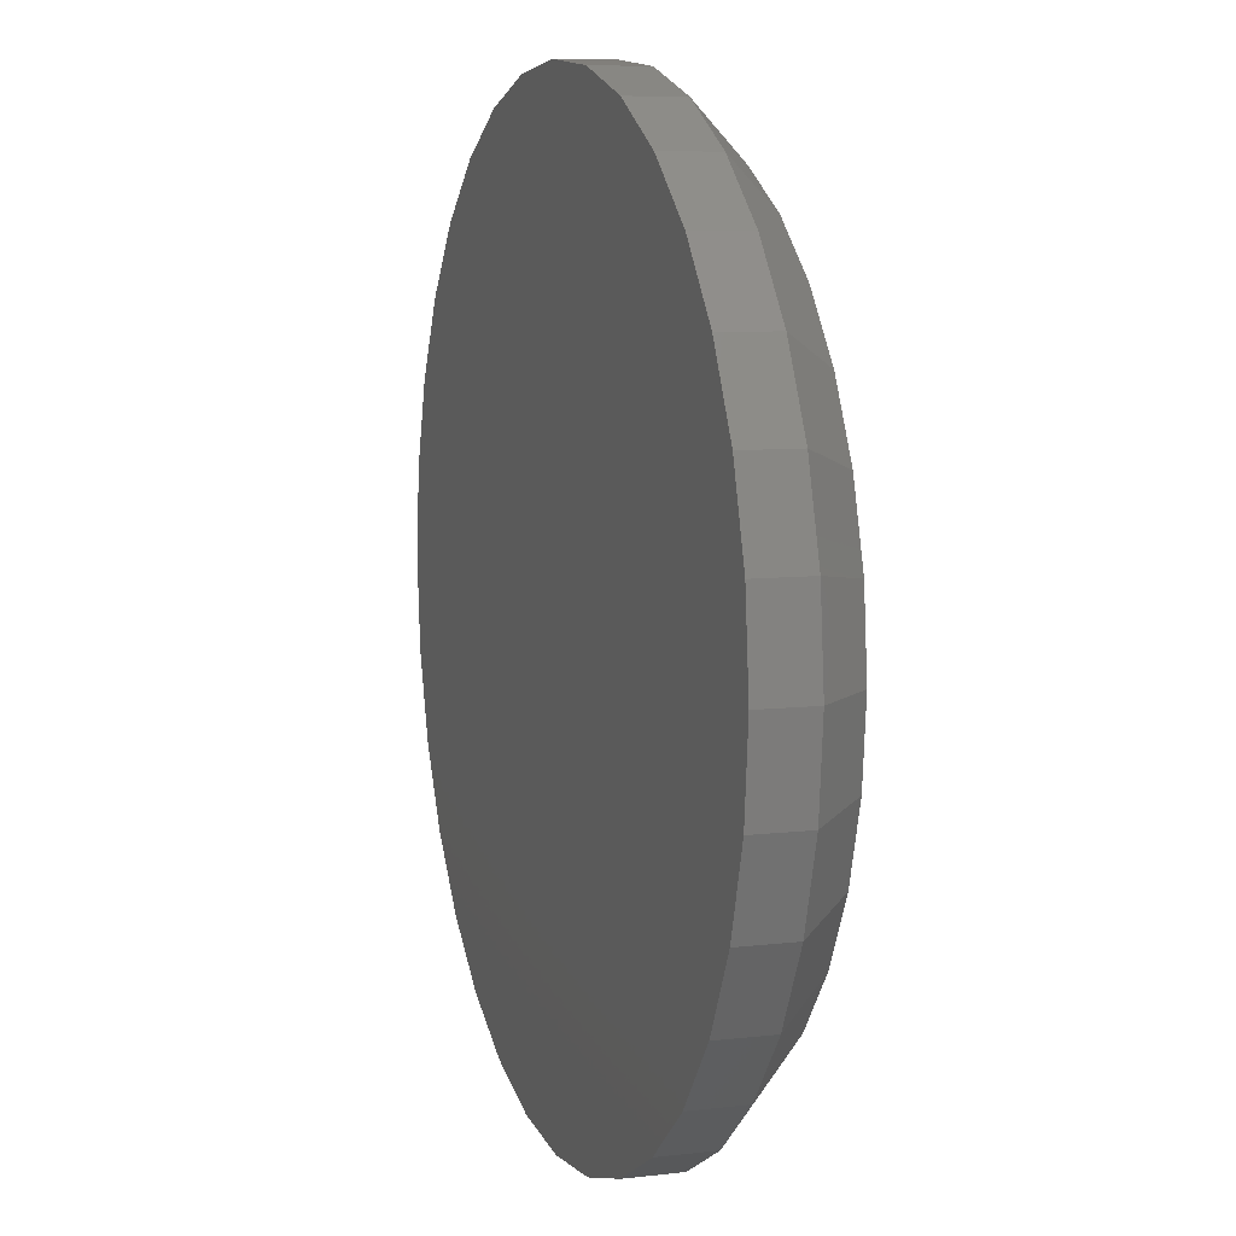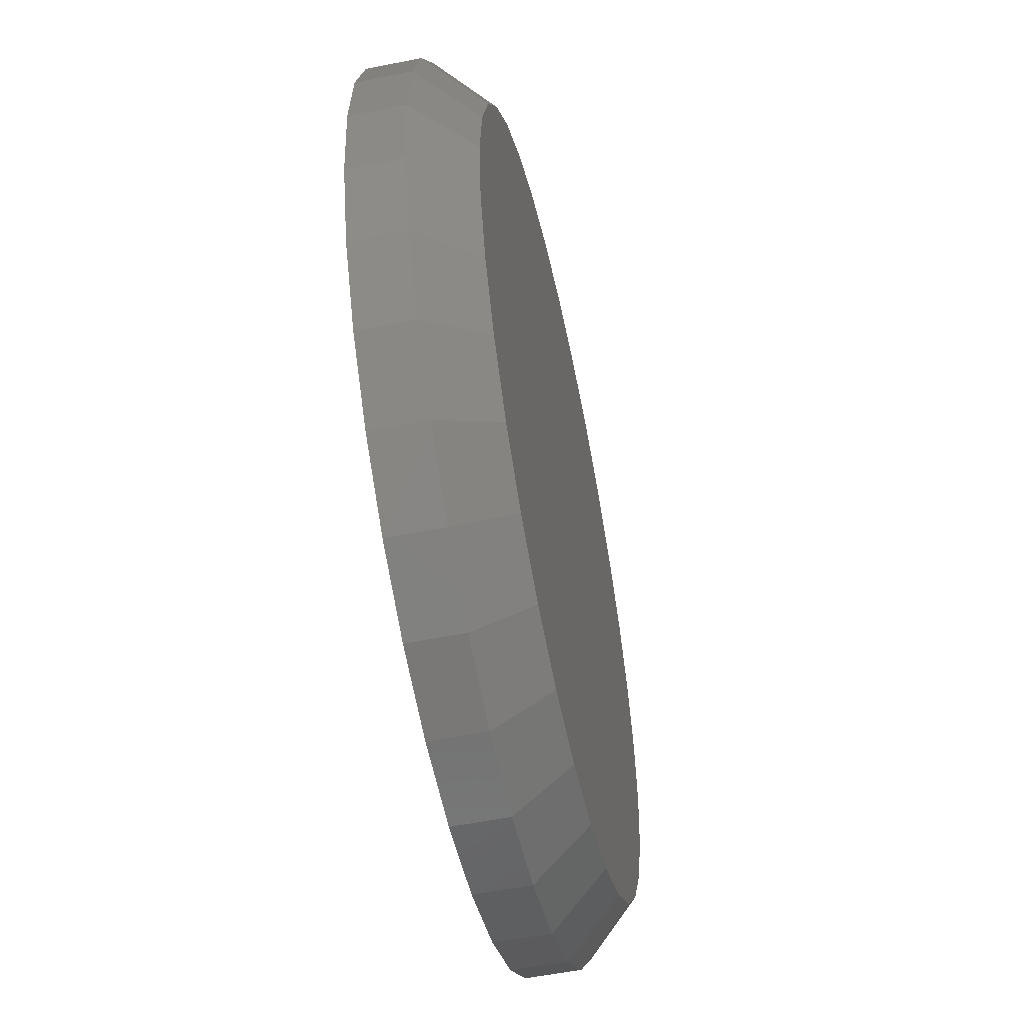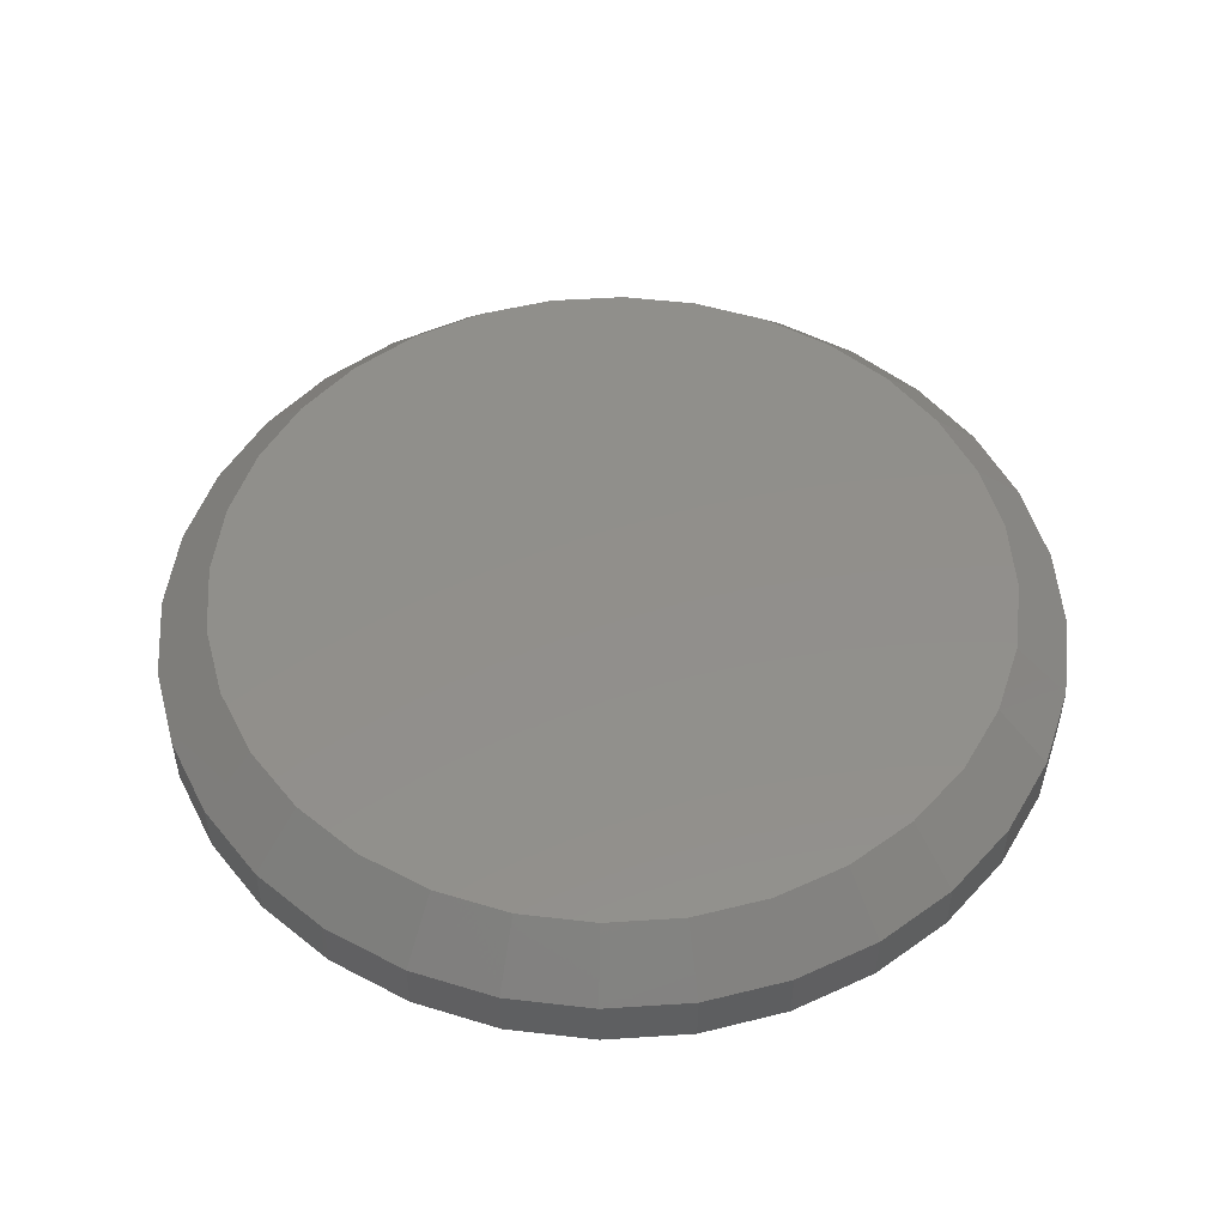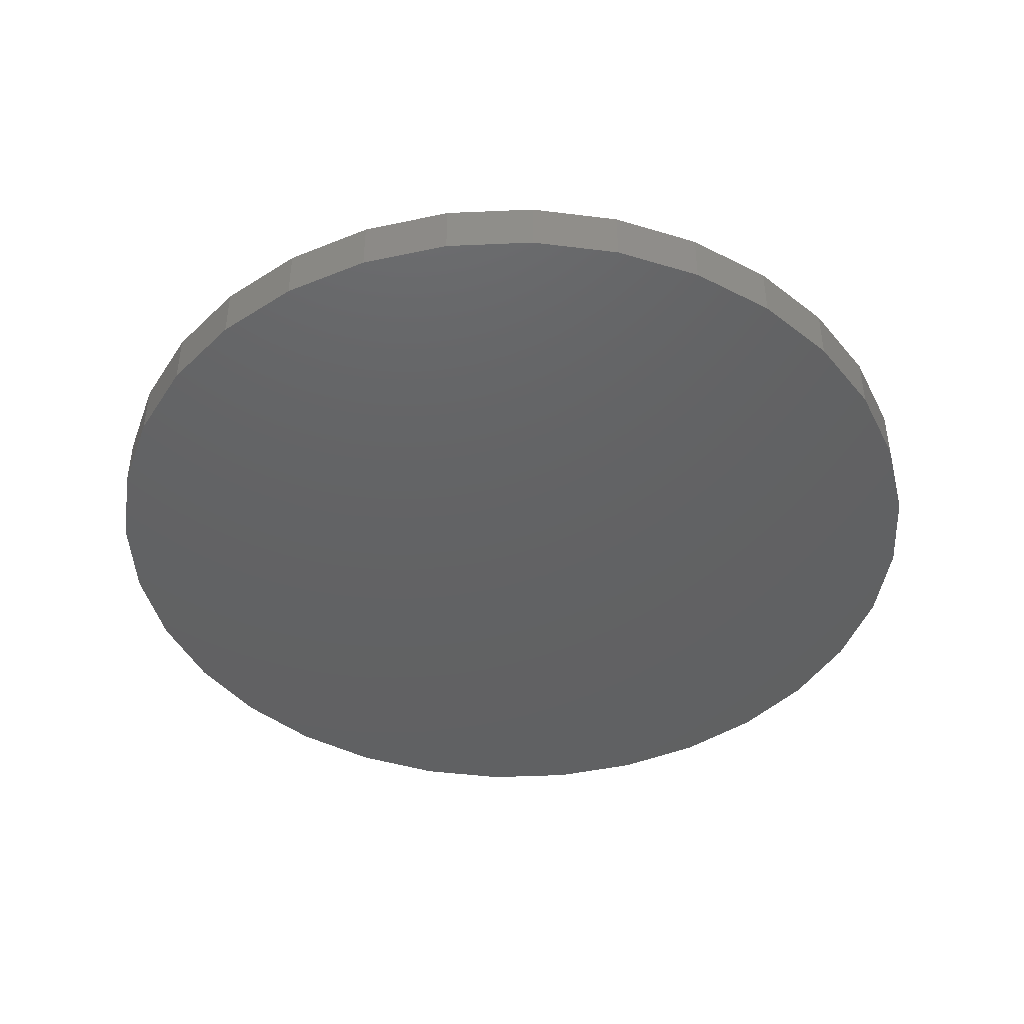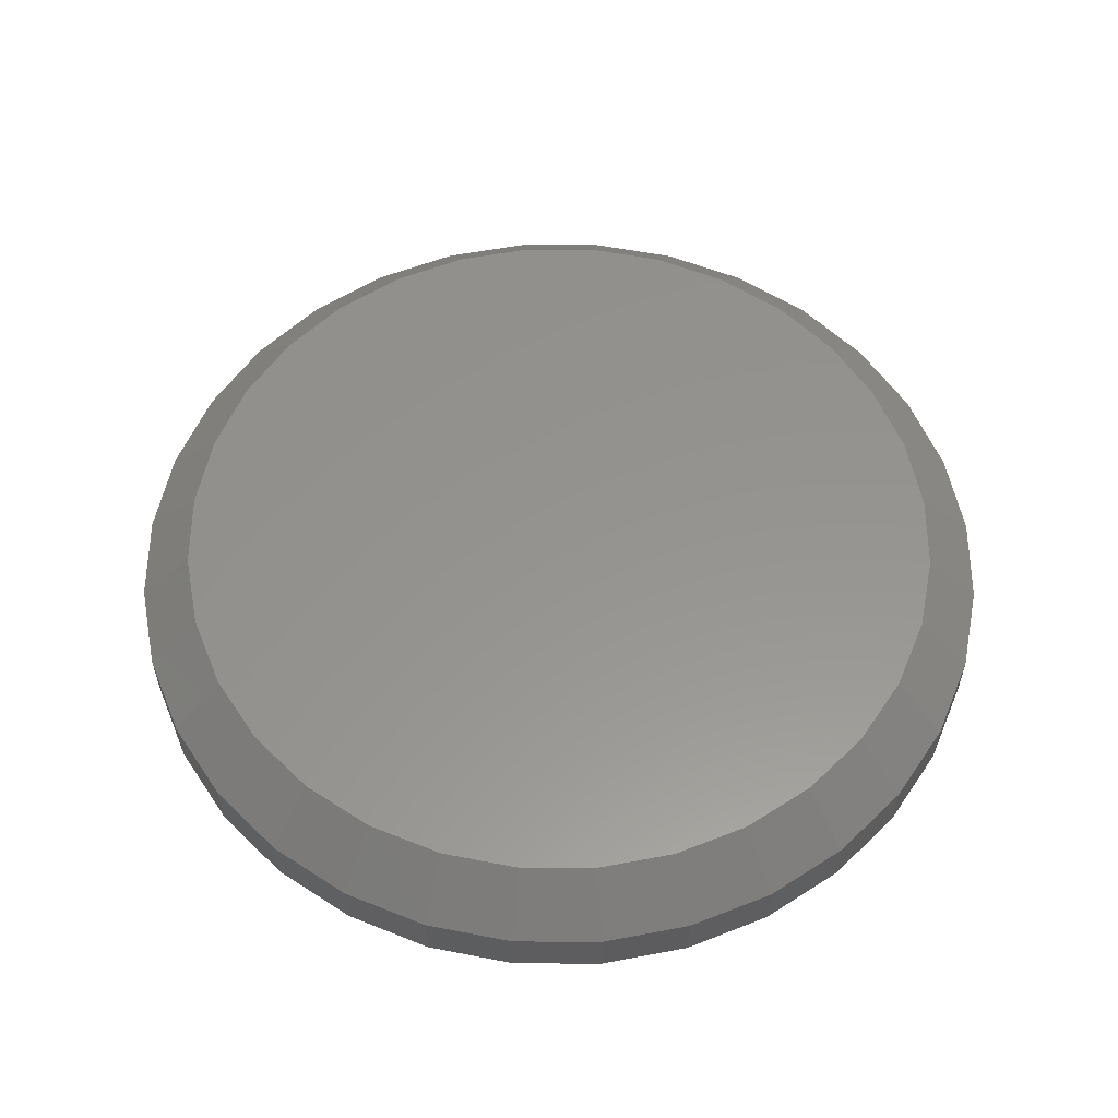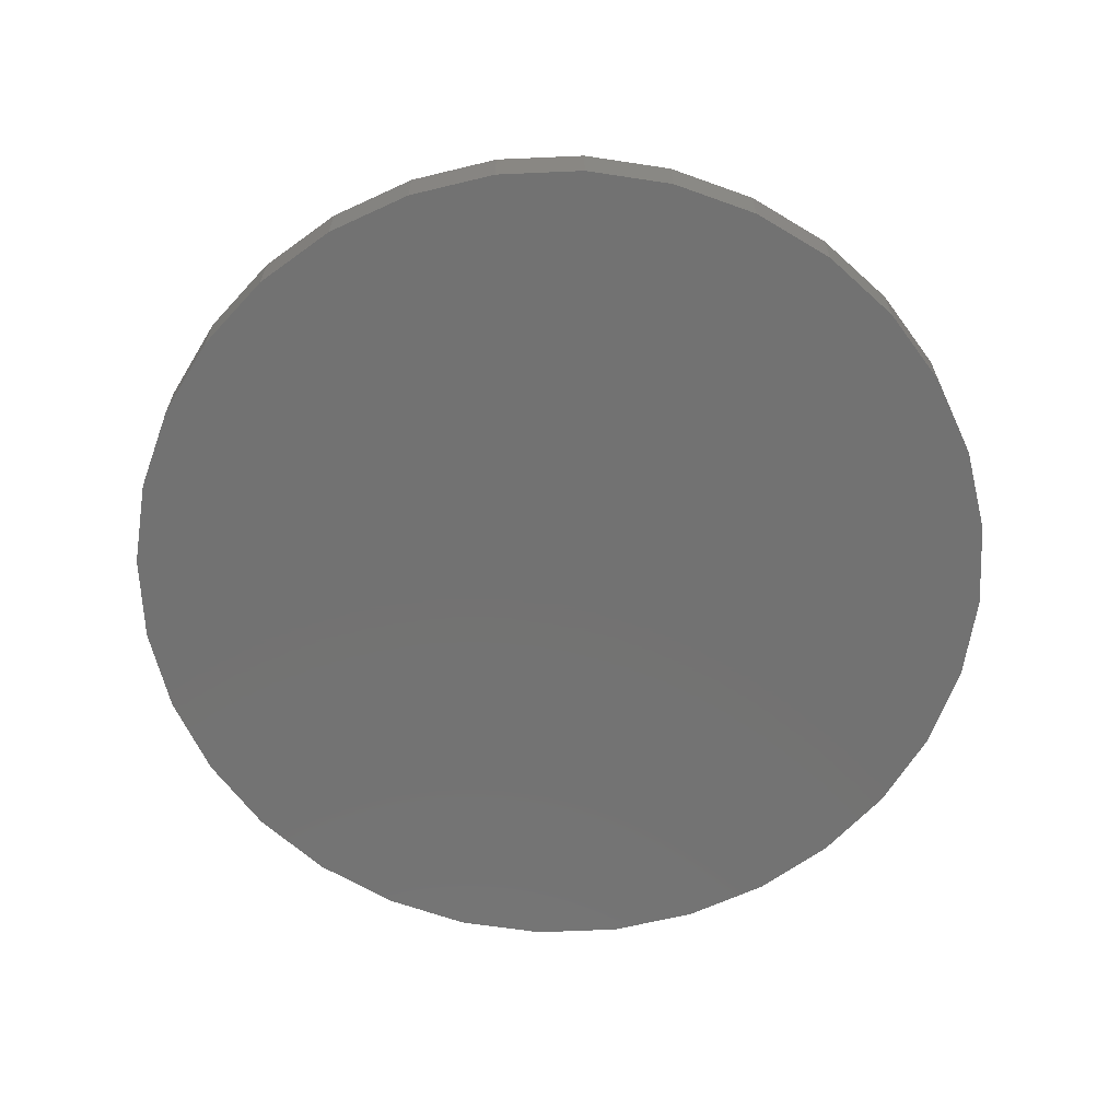
<metadata>
{"format":"stl","ext":"stl","renderer":"f3d","projection":"perspective","resolution":1024,"background":"white","views":[{"elev":8.0,"azim":-108.1,"up":"+Y"},{"elev":-55.3,"azim":-78.0,"up":"+Y"},{"elev":50.7,"azim":-133.4,"up":"+Z"},{"elev":-44.1,"azim":132.3,"up":"+Z"},{"elev":57.1,"azim":140.8,"up":"+Z"},{"elev":-64.4,"azim":-160.6,"up":"+Z"}]}
</metadata>
<code>
# stl→obj: 96 verts, 188 faces
v -0.0152 0.06108 0.01562
v 0.006974 0.06108 0.01562
v -0.004112 0.06217 0.01562
v -0.02586 0.05785 0.01562
v 0.01763 0.05785 0.01562
v -0.03568 0.05259 0.01562
v 0.02746 0.05259 0.01562
v -0.04429 0.04553 0.01562
v 0.03607 0.04553 0.01562
v -0.05136 0.03692 0.01562
v 0.04314 0.03692 0.01562
v -0.05661 0.02709 0.01562
v 0.04839 0.02709 0.01562
v 0.04839 -0.0164 0.01562
v -0.05136 -0.02623 0.01562
v 0.04314 -0.02623 0.01562
v -0.04429 -0.03484 0.01562
v 0.03607 -0.03484 0.01562
v -0.03568 -0.0419 0.01562
v 0.02746 -0.0419 0.01562
v -0.02586 -0.04715 0.01562
v 0.01763 -0.04715 0.01562
v -0.0152 -0.05039 0.01562
v 0.006974 -0.05039 0.01562
v -0.004112 -0.05148 0.01562
v 0.05162 0.01643 0.01562
v -0.05985 0.01643 0.01562
v 0.05271 0.005345 0.01562
v -0.06094 0.005345 0.01562
v 0.05162 -0.005741 0.01562
v -0.05985 -0.005741 0.01562
v -0.05661 -0.0164 0.01562
v 0.06053 0.005345 0
v 0.06053 0.005345 0.007812
v 0.05928 -0.007265 0
v 0.05928 -0.007265 0.007812
v 0.05561 -0.01939 0
v 0.05561 -0.01939 0.007812
v 0.04963 -0.03057 0
v 0.04963 -0.03057 0.007812
v 0.04159 -0.04036 0
v 0.04159 -0.04036 0.007812
v 0.0318 -0.0484 0
v 0.0318 -0.0484 0.007812
v 0.02062 -0.05437 0
v 0.02062 -0.05437 0.007812
v 0.008498 -0.05805 0
v 0.008498 -0.05805 0.007812
v -0.004112 -0.05929 0
v -0.004112 -0.05929 0.007812
v -0.01672 -0.05805 0
v -0.01672 -0.05805 0.007812
v -0.02885 -0.05437 0
v -0.02885 -0.05437 0.007812
v -0.04002 -0.0484 0
v -0.04002 -0.0484 0.007812
v -0.04982 -0.04036 0
v -0.04982 -0.04036 0.007812
v -0.05786 -0.03057 0
v -0.05786 -0.03057 0.007812
v -0.06383 -0.01939 0
v -0.06383 -0.01939 0.007812
v -0.06751 -0.007265 0
v -0.06751 -0.007265 0.007812
v -0.06875 0.005345 0
v -0.06875 0.005345 0.007812
v -0.06751 0.01796 0
v -0.06751 0.01796 0.007812
v -0.06383 0.03008 0
v -0.06383 0.03008 0.007812
v -0.05786 0.04126 0
v -0.05786 0.04126 0.007812
v -0.04982 0.05105 0
v -0.04982 0.05105 0.007812
v -0.04002 0.05909 0
v -0.04002 0.05909 0.007812
v -0.02885 0.06506 0
v -0.02885 0.06506 0.007812
v -0.01672 0.06874 0
v -0.01672 0.06874 0.007812
v -0.004112 0.06998 0
v -0.004112 0.06998 0.007812
v 0.008498 0.06874 0
v 0.008498 0.06874 0.007812
v 0.02062 0.06506 0
v 0.02062 0.06506 0.007812
v 0.0318 0.05909 0
v 0.0318 0.05909 0.007812
v 0.04159 0.05105 0
v 0.04159 0.05105 0.007812
v 0.04963 0.04126 0
v 0.04963 0.04126 0.007812
v 0.05561 0.03008 0
v 0.05561 0.03008 0.007812
v 0.05928 0.01796 0
v 0.05928 0.01796 0.007812
f 1 2 3
f 2 1 4
f 2 4 5
f 5 4 6
f 5 6 7
f 7 6 8
f 7 8 9
f 9 8 10
f 9 10 11
f 11 10 12
f 11 12 13
f 14 15 16
f 16 15 17
f 16 17 18
f 18 17 19
f 18 19 20
f 20 19 21
f 20 21 22
f 22 21 23
f 22 23 24
f 24 23 25
f 13 12 26
f 26 12 27
f 26 27 28
f 28 27 29
f 28 29 30
f 30 29 31
f 30 31 14
f 14 31 32
f 14 32 15
f 33 34 35
f 35 34 36
f 35 36 37
f 37 36 38
f 37 38 39
f 39 38 40
f 39 40 41
f 41 40 42
f 41 42 43
f 43 42 44
f 43 44 45
f 45 44 46
f 45 46 47
f 47 46 48
f 47 48 49
f 49 48 50
f 49 50 51
f 51 50 52
f 51 52 53
f 53 52 54
f 53 54 55
f 55 54 56
f 55 56 57
f 57 56 58
f 57 58 59
f 59 58 60
f 59 60 61
f 61 60 62
f 61 62 63
f 63 62 64
f 63 64 65
f 65 64 66
f 65 66 67
f 67 66 68
f 67 68 69
f 69 68 70
f 69 70 71
f 71 70 72
f 71 72 73
f 73 72 74
f 73 74 75
f 75 74 76
f 75 76 77
f 77 76 78
f 77 78 79
f 79 78 80
f 79 80 81
f 81 80 82
f 81 82 83
f 83 82 84
f 83 84 85
f 85 84 86
f 85 86 87
f 87 86 88
f 87 88 89
f 89 88 90
f 89 90 91
f 91 90 92
f 91 92 93
f 93 92 94
f 93 94 95
f 95 94 96
f 95 96 33
f 33 96 34
f 28 30 34
f 30 36 34
f 66 64 29
f 64 31 29
f 64 62 32
f 31 64 32
f 60 58 15
f 15 62 60
f 32 62 15
f 56 54 21
f 19 56 21
f 19 17 56
f 52 50 23
f 23 54 52
f 21 54 23
f 48 46 22
f 24 48 22
f 24 25 48
f 44 42 20
f 20 46 44
f 22 46 20
f 40 38 14
f 16 40 14
f 16 18 40
f 30 38 36
f 14 38 30
f 17 15 58
f 58 56 17
f 25 23 50
f 50 48 25
f 18 20 42
f 42 40 18
f 29 27 66
f 27 68 66
f 34 96 28
f 96 26 28
f 96 94 13
f 26 96 13
f 92 90 11
f 11 94 92
f 13 94 11
f 88 86 5
f 7 88 5
f 7 9 88
f 84 82 2
f 2 86 84
f 5 86 2
f 80 78 4
f 1 80 4
f 1 3 80
f 76 74 6
f 6 78 76
f 4 78 6
f 72 70 12
f 10 72 12
f 10 8 72
f 27 70 68
f 12 70 27
f 9 11 90
f 90 88 9
f 3 2 82
f 82 80 3
f 8 6 74
f 74 72 8
f 81 83 79
f 77 79 83
f 85 77 83
f 75 77 85
f 87 75 85
f 73 75 87
f 89 73 87
f 71 73 89
f 91 71 89
f 41 57 39
f 55 57 41
f 43 55 41
f 53 55 43
f 45 53 43
f 51 53 45
f 47 51 45
f 49 51 47
f 57 59 39
f 39 59 61
f 39 61 37
f 37 61 63
f 37 63 35
f 35 63 65
f 35 65 33
f 33 65 67
f 33 67 95
f 95 67 69
f 95 69 93
f 93 69 71
f 93 71 91

</code>
